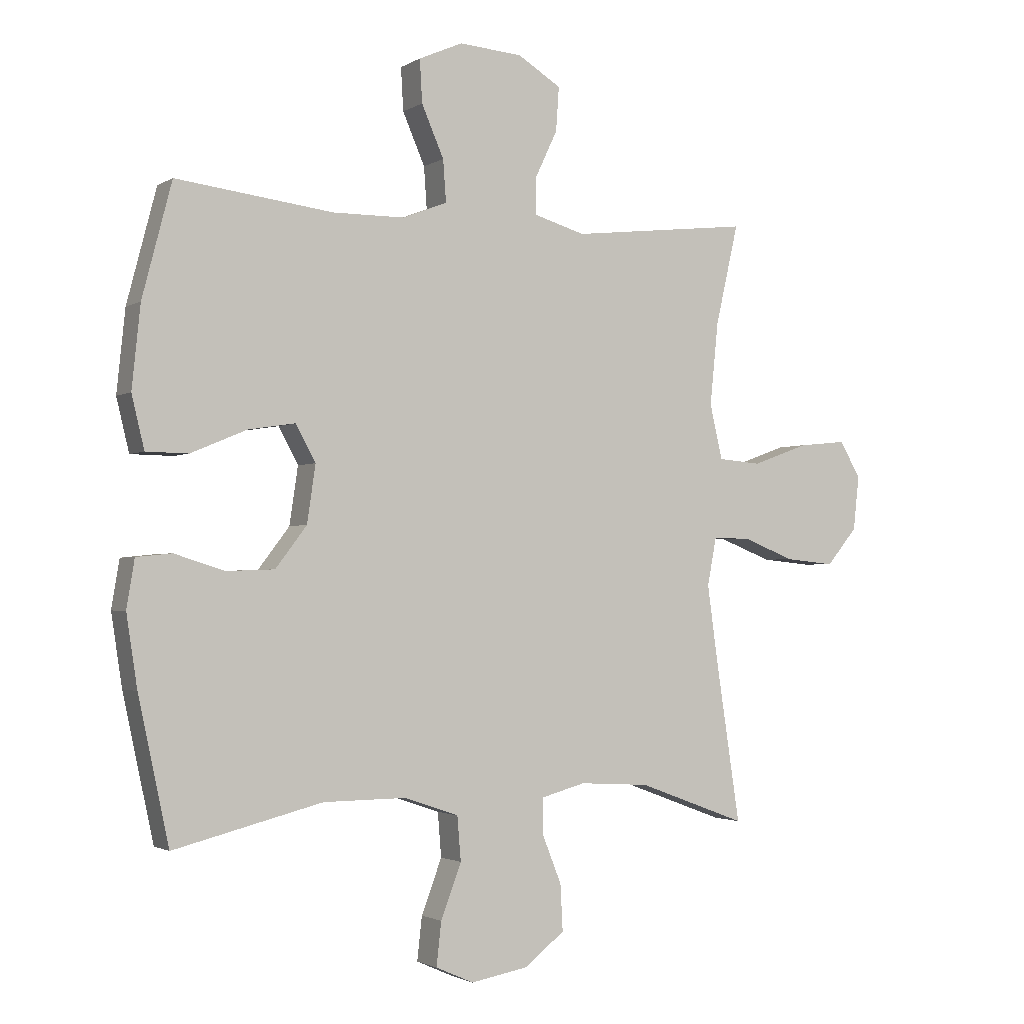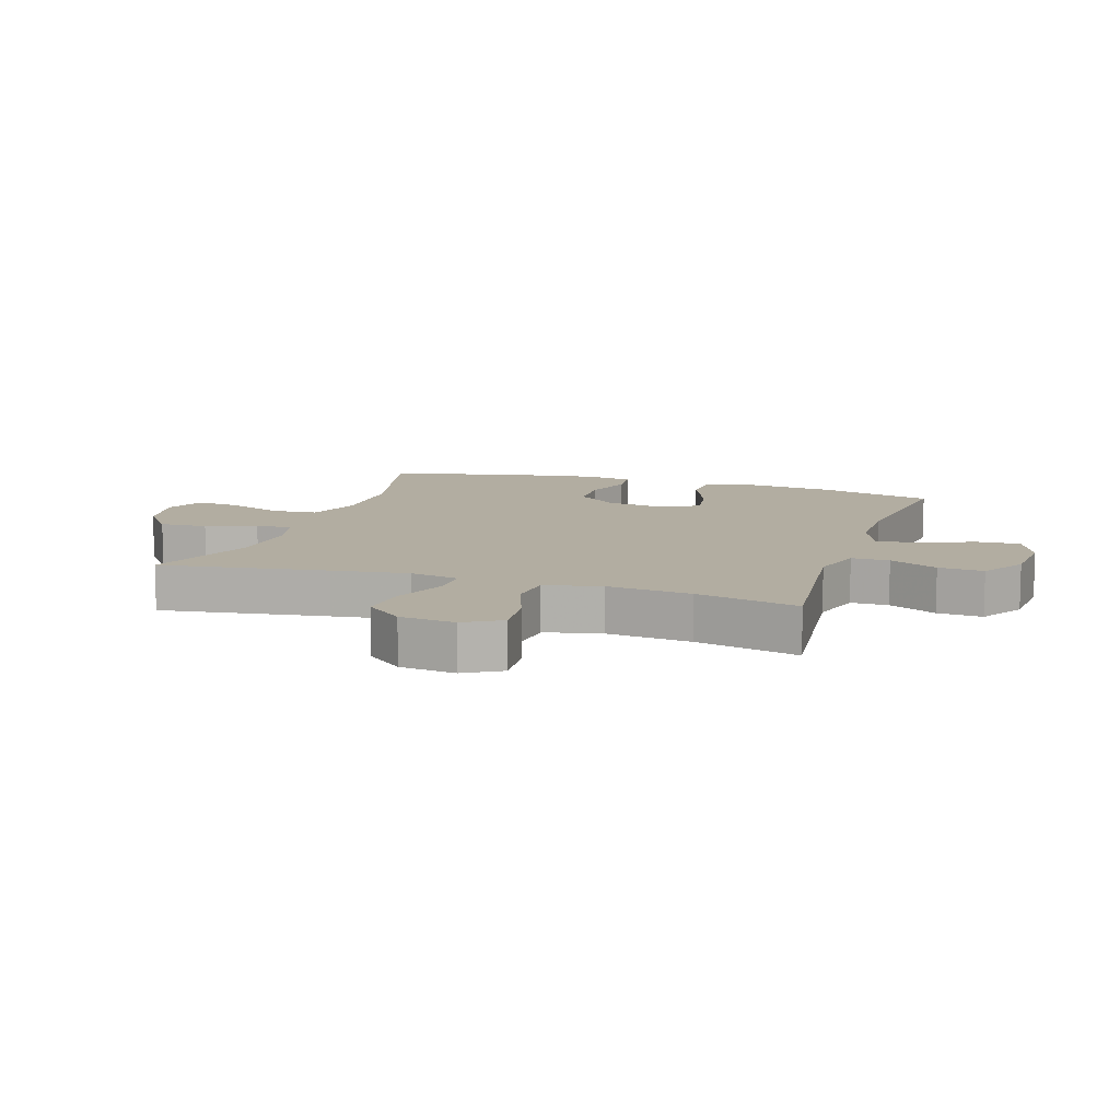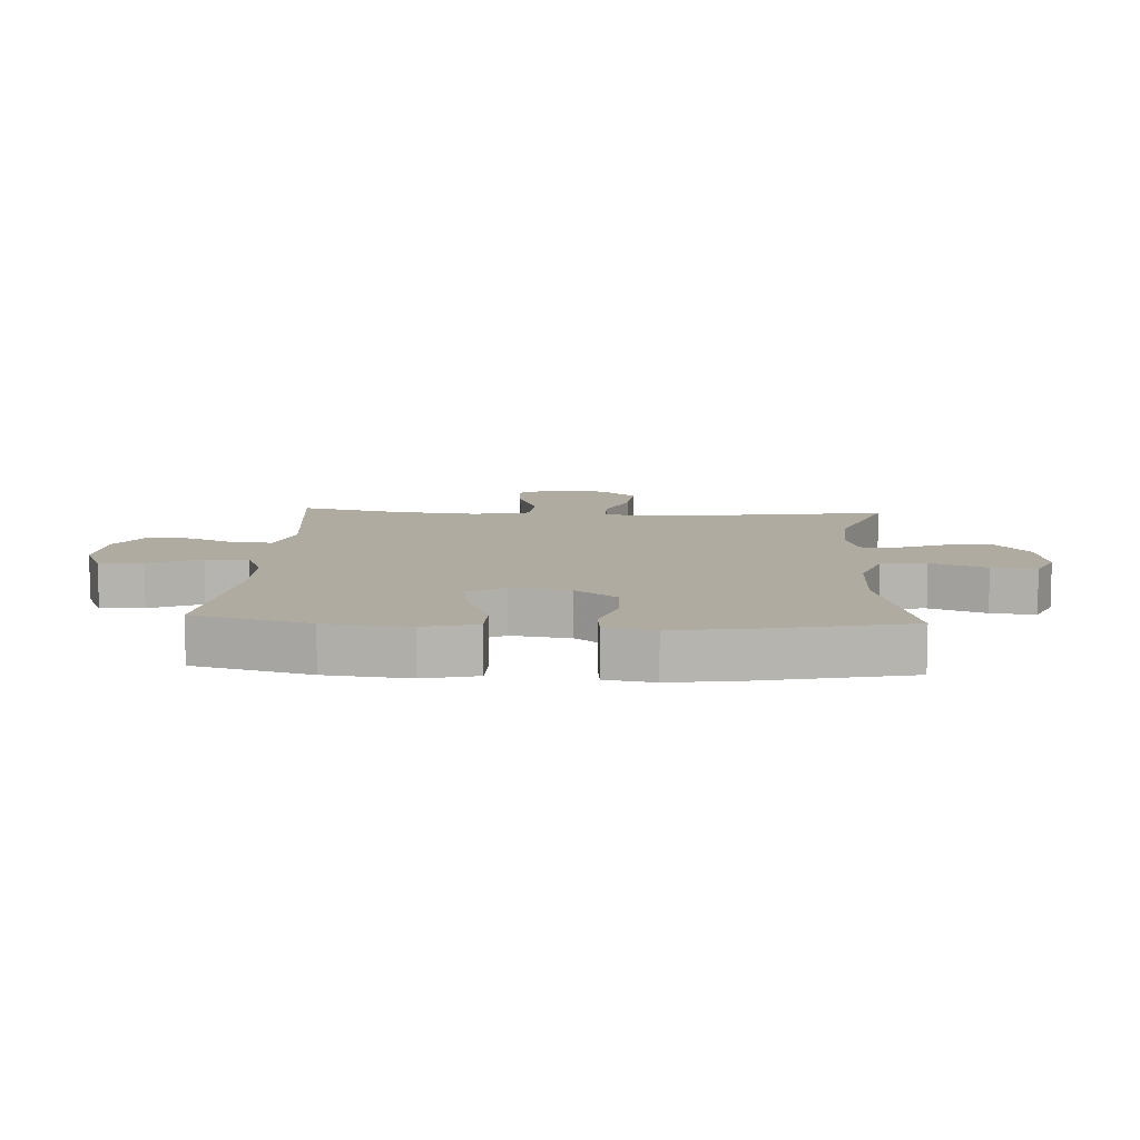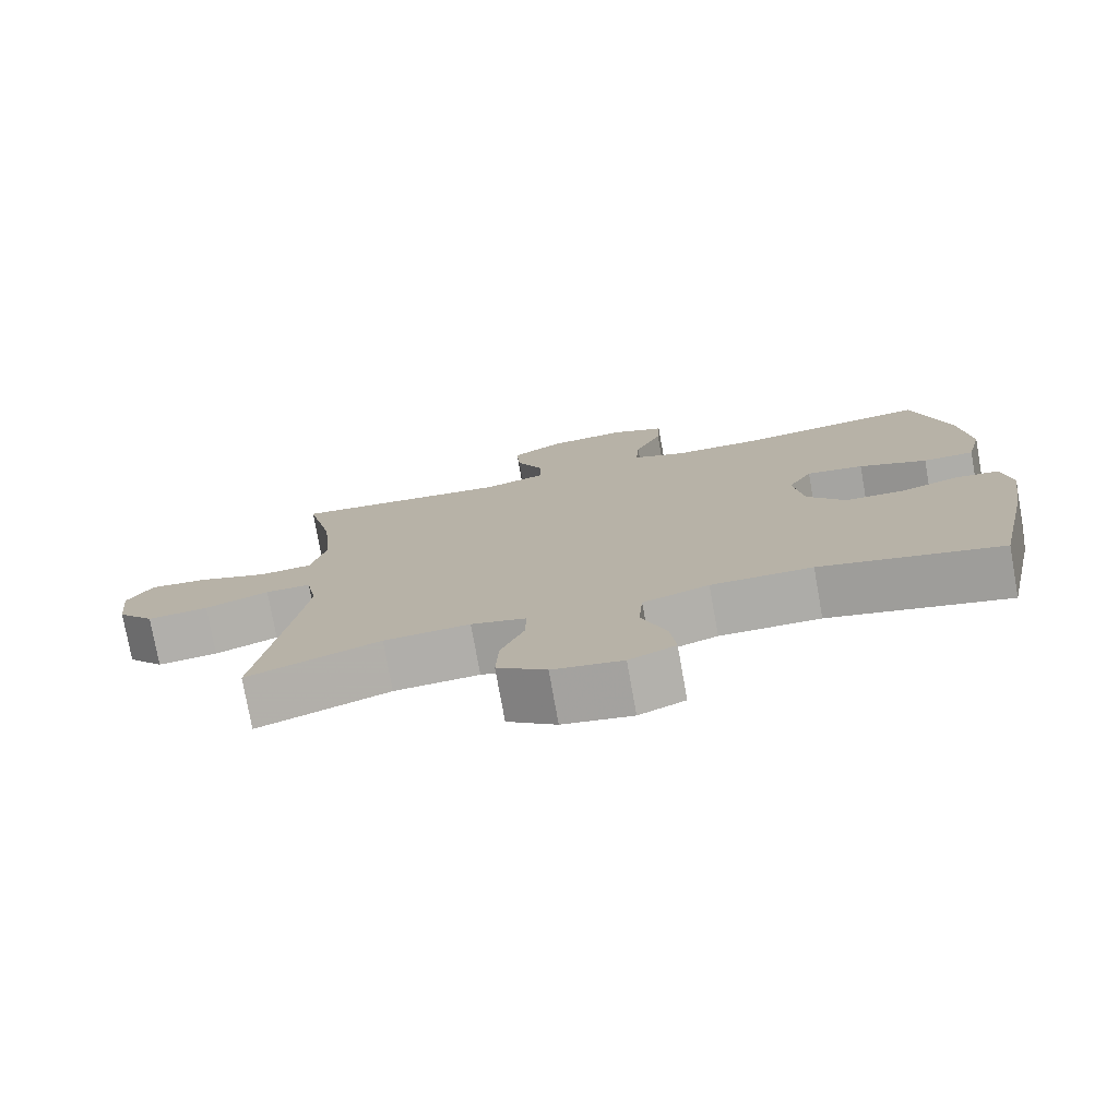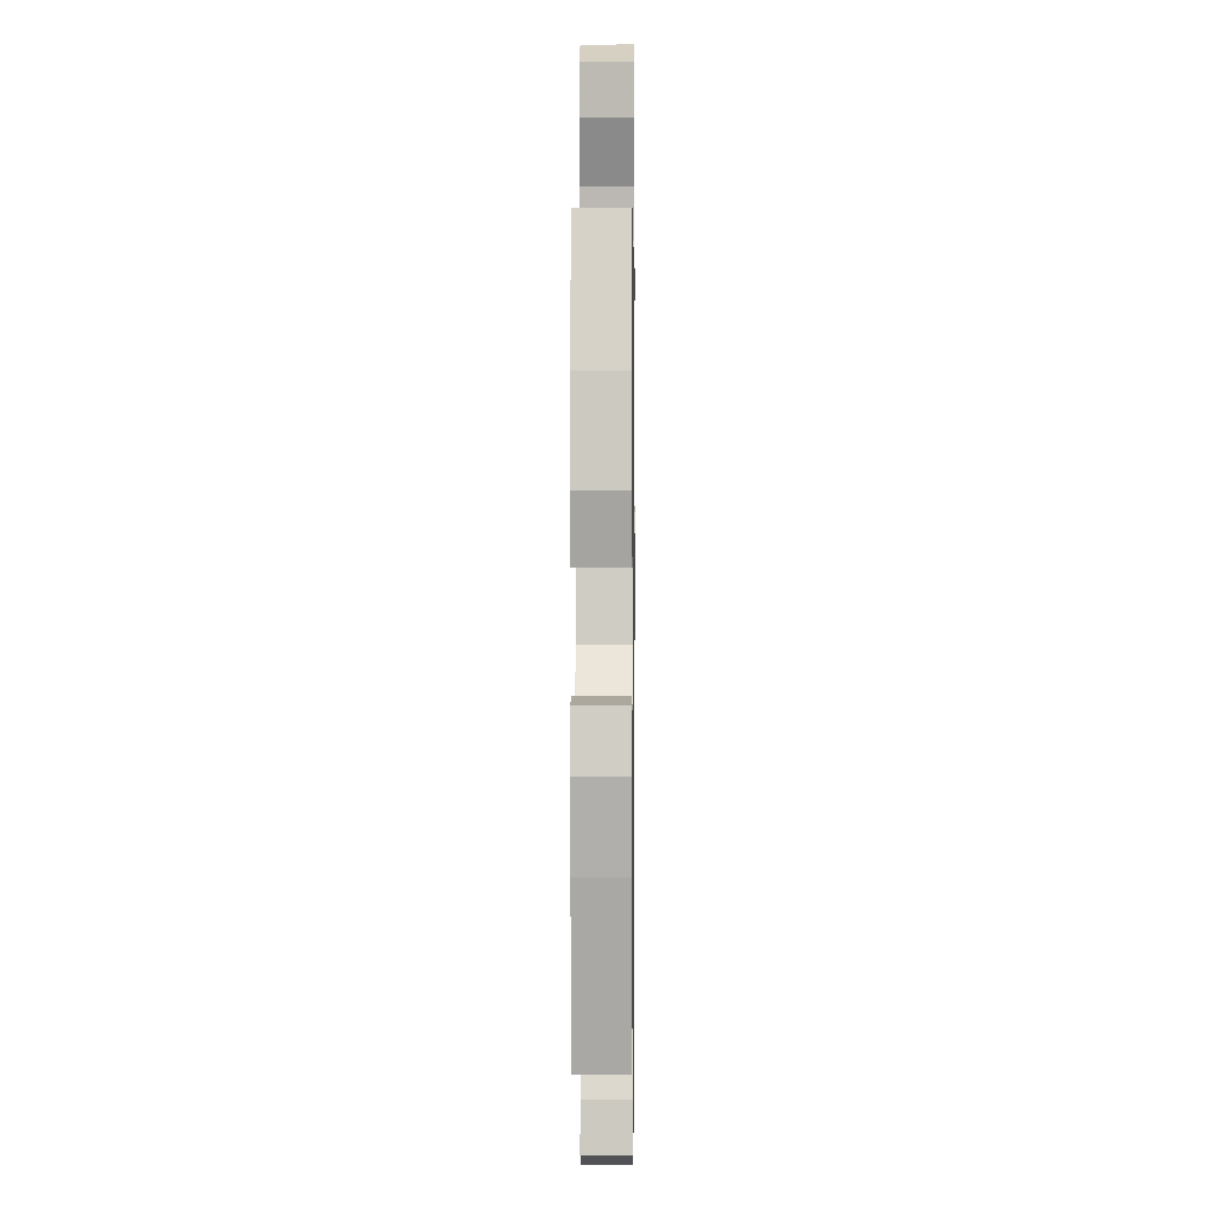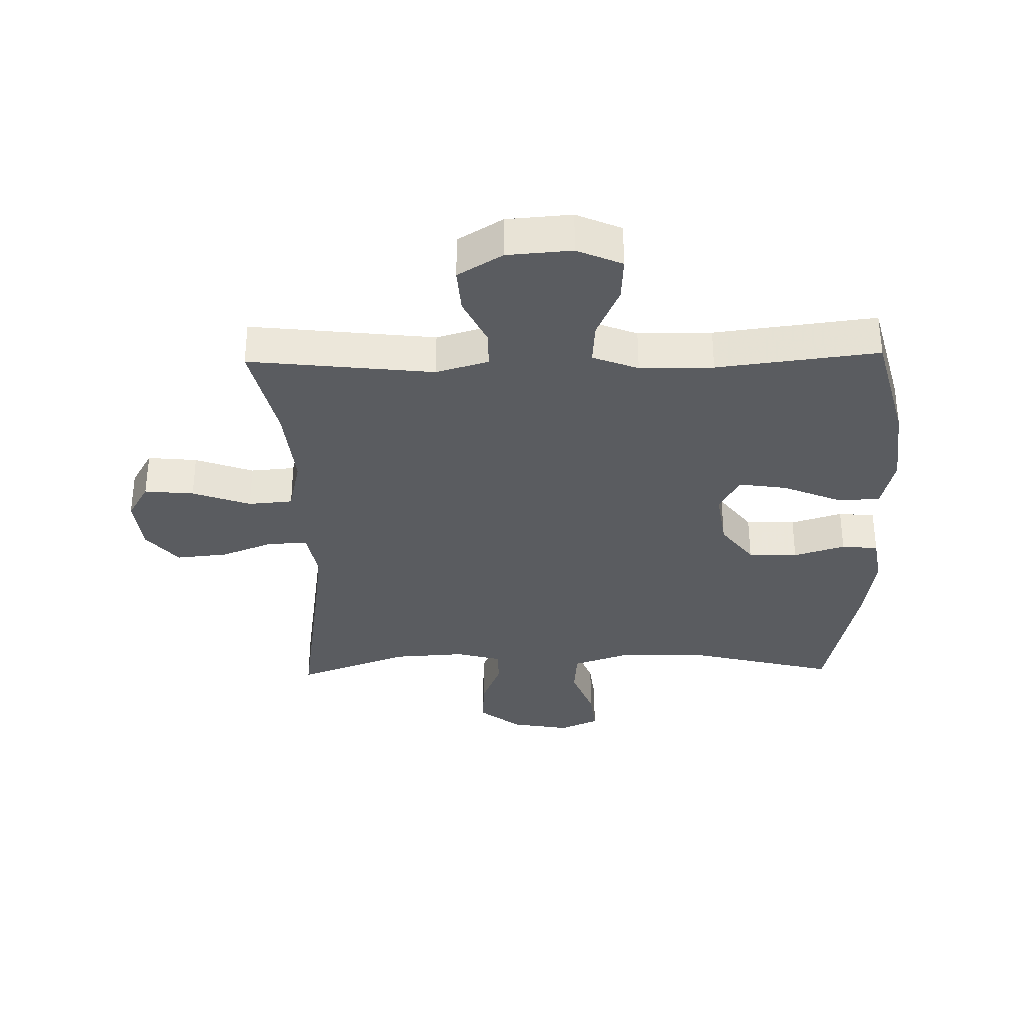
<metadata>
{"format":"obj","ext":"obj","renderer":"f3d","projection":"perspective","resolution":1024,"background":"white","views":[{"elev":-2.0,"azim":152.2,"up":"+Z"},{"elev":10.5,"azim":-71.9,"up":"+Y"},{"elev":9.8,"azim":93.4,"up":"+Y"},{"elev":-76.8,"azim":10.1,"up":"+Z"},{"elev":2.9,"azim":90.7,"up":"+Z"},{"elev":-33.7,"azim":1.3,"up":"+Y"}]}
</metadata>
<code>
v -0.5 0.07 0.5
v -0.201 0.07 0.466
v -0.116 0.07 0.491
v -0.116 0.07 0.552
v -0.153 0.07 0.63
v -0.158 0.07 0.703
v -0.086 0.07 0.747
v 0.019 0.07 0.755
v 0.092 0.07 0.723
v 0.088 0.07 0.652
v 0.051 0.07 0.567
v 0.046 0.07 0.498
v 0.12 0.07 0.469
v 0.239 0.07 0.468
v 0.5 0.07 0.5
v 0.549 0.07 0.312
v 0.563 0.07 0.177
v 0.542 0.07 0.09
v 0.472 0.07 0.089
v 0.379 0.07 0.128
v 0.301 0.07 0.14
v 0.268 0.07 0.08
v 0.282 0.07 -0.015
v 0.334 0.07 -0.083
v 0.414 0.07 -0.086
v 0.497 0.07 -0.06
v 0.556 0.07 -0.066
v 0.569 0.07 -0.145
v 0.551 0.07 -0.263
v 0.5 0.07 -0.5
v 0.253 0.07 -0.438
v 0.115 0.07 -0.437
v 0.025 0.07 -0.468
v 0.019 0.07 -0.541
v 0.053 0.07 -0.631
v 0.061 0.07 -0.703
v -0.002 0.07 -0.731
v -0.097 0.07 -0.714
v -0.164 0.07 -0.662
v -0.16 0.07 -0.585
v -0.128 0.07 -0.505
v -0.128 0.07 -0.446
v -0.202 0.07 -0.426
v -0.319 0.07 -0.433
v -0.5 0.07 -0.5
v -0.459 0.07 -0.23
v -0.442 0.07 -0.106
v -0.457 0.07 -0.027
v -0.519 0.07 -0.027
v -0.606 0.07 -0.061
v -0.689 0.07 -0.069
v -0.74 0.07 -0.008
v -0.75 0.07 0.082
v -0.715 0.07 0.142
v -0.635 0.07 0.134
v -0.541 0.07 0.1
v -0.469 0.07 0.106
v -0.448 0.07 0.197
v -0.462 0.07 0.334
v -0.5 0 0.5
v -0.201 0 0.466
v -0.116 0 0.491
v -0.116 0 0.552
v -0.153 0 0.63
v -0.158 0 0.703
v -0.086 0 0.747
v 0.019 0 0.755
v 0.092 0 0.723
v 0.088 0 0.652
v 0.051 0 0.567
v 0.046 0 0.498
v 0.12 0 0.469
v 0.239 0 0.468
v 0.5 0 0.5
v 0.549 0 0.312
v 0.563 0 0.177
v 0.542 0 0.09
v 0.472 0 0.089
v 0.379 0 0.128
v 0.301 0 0.14
v 0.268 0 0.08
v 0.282 0 -0.015
v 0.334 0 -0.083
v 0.414 0 -0.086
v 0.497 0 -0.06
v 0.556 0 -0.066
v 0.569 0 -0.145
v 0.551 0 -0.263
v 0.5 0 -0.5
v 0.253 0 -0.438
v 0.115 0 -0.437
v 0.025 0 -0.468
v 0.019 0 -0.541
v 0.053 0 -0.631
v 0.061 0 -0.703
v -0.002 0 -0.731
v -0.097 0 -0.714
v -0.164 0 -0.662
v -0.16 0 -0.585
v -0.128 0 -0.505
v -0.128 0 -0.446
v -0.202 0 -0.426
v -0.319 0 -0.433
v -0.5 0 -0.5
v -0.459 0 -0.23
v -0.442 0 -0.106
v -0.457 0 -0.027
v -0.519 0 -0.027
v -0.606 0 -0.061
v -0.689 0 -0.069
v -0.74 0 -0.008
v -0.75 0 0.082
v -0.715 0 0.142
v -0.635 0 0.134
v -0.541 0 0.1
v -0.469 0 0.106
v -0.448 0 0.197
v -0.462 0 0.334
f 53 54 55 56
f 53 56 57
f 52 53 57
f 49 50 51 52
f 48 49 52 57
f 47 48 57 58
f 44 45 46
f 43 44 46 47
f 42 43 47 58
f 38 39 40 41
f 38 41 42
f 37 38 42
f 34 35 36 37
f 33 34 37 42
f 32 33 42 58
f 28 29 30 31
f 25 26 27 28
f 24 25 28 31
f 23 24 31 32
f 17 18 19 20
f 17 20 21
f 14 15 16 17
f 13 14 17 21
f 12 13 21 22
f 8 9 10 11
f 8 11 12
f 7 8 12
f 4 5 6 7
f 3 4 7 12
f 2 3 12 22
f 59 1 2 22
f 32 58 59
f 22 23 32 59
f 115 114 113 112
f 116 115 112
f 116 112 111
f 111 110 109 108
f 116 111 108 107
f 117 116 107 106
f 105 104 103
f 106 105 103 102
f 117 106 102 101
f 100 99 98 97
f 101 100 97
f 101 97 96
f 96 95 94 93
f 101 96 93 92
f 117 101 92 91
f 90 89 88 87
f 87 86 85 84
f 90 87 84 83
f 91 90 83 82
f 79 78 77 76
f 80 79 76
f 76 75 74 73
f 80 76 73 72
f 81 80 72 71
f 70 69 68 67
f 71 70 67
f 71 67 66
f 66 65 64 63
f 71 66 63 62
f 81 71 62 61
f 81 61 60 118
f 118 117 91
f 118 91 82 81
f 1 60 61 2
f 2 61 62 3
f 3 62 63 4
f 4 63 64 5
f 5 64 65 6
f 6 65 66 7
f 7 66 67 8
f 8 67 68 9
f 9 68 69 10
f 10 69 70 11
f 11 70 71 12
f 12 71 72 13
f 13 72 73 14
f 14 73 74 15
f 15 74 75 16
f 16 75 76 17
f 17 76 77 18
f 18 77 78 19
f 19 78 79 20
f 20 79 80 21
f 21 80 81 22
f 22 81 82 23
f 23 82 83 24
f 24 83 84 25
f 25 84 85 26
f 26 85 86 27
f 27 86 87 28
f 28 87 88 29
f 29 88 89 30
f 30 89 90 31
f 31 90 91 32
f 32 91 92 33
f 33 92 93 34
f 34 93 94 35
f 35 94 95 36
f 36 95 96 37
f 37 96 97 38
f 38 97 98 39
f 39 98 99 40
f 40 99 100 41
f 41 100 101 42
f 42 101 102 43
f 43 102 103 44
f 44 103 104 45
f 45 104 105 46
f 46 105 106 47
f 47 106 107 48
f 48 107 108 49
f 49 108 109 50
f 50 109 110 51
f 51 110 111 52
f 52 111 112 53
f 53 112 113 54
f 54 113 114 55
f 55 114 115 56
f 56 115 116 57
f 57 116 117 58
f 58 117 118 59
f 59 118 60 1

</code>
